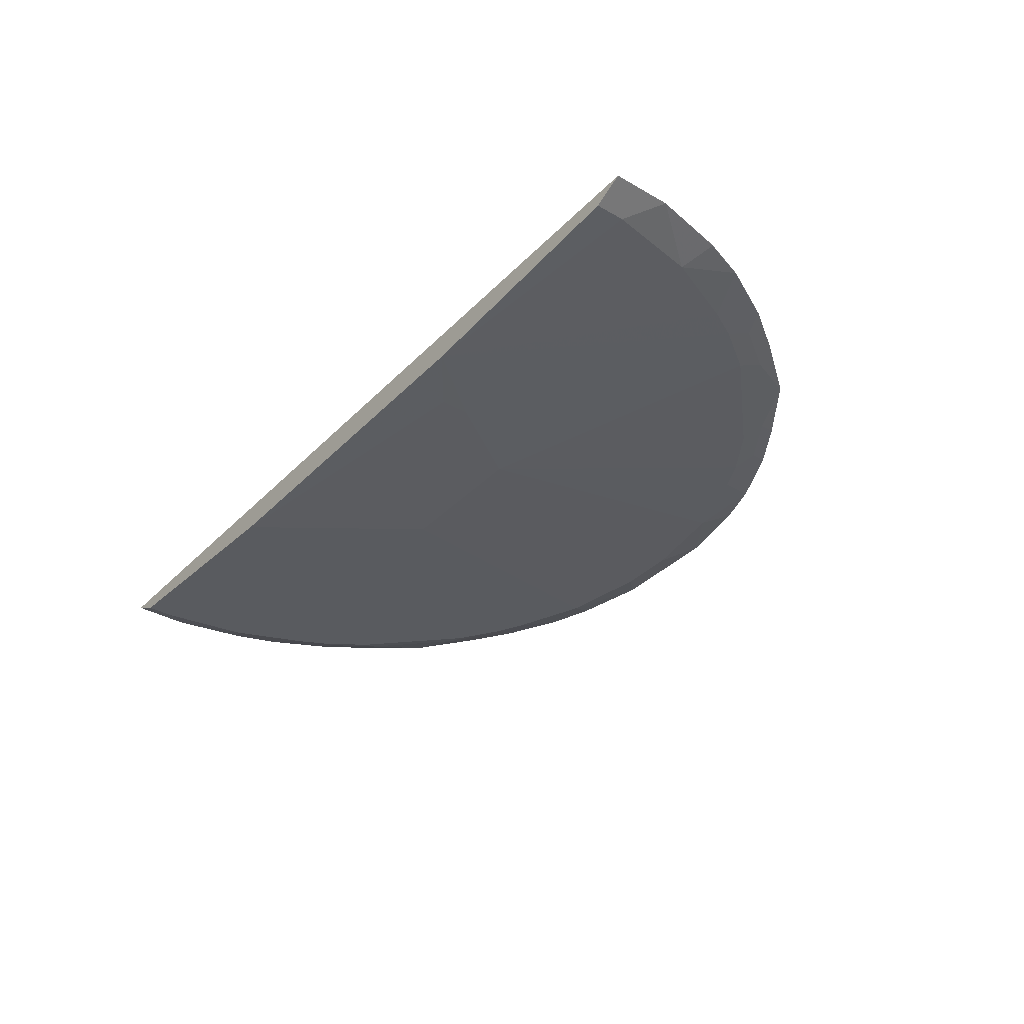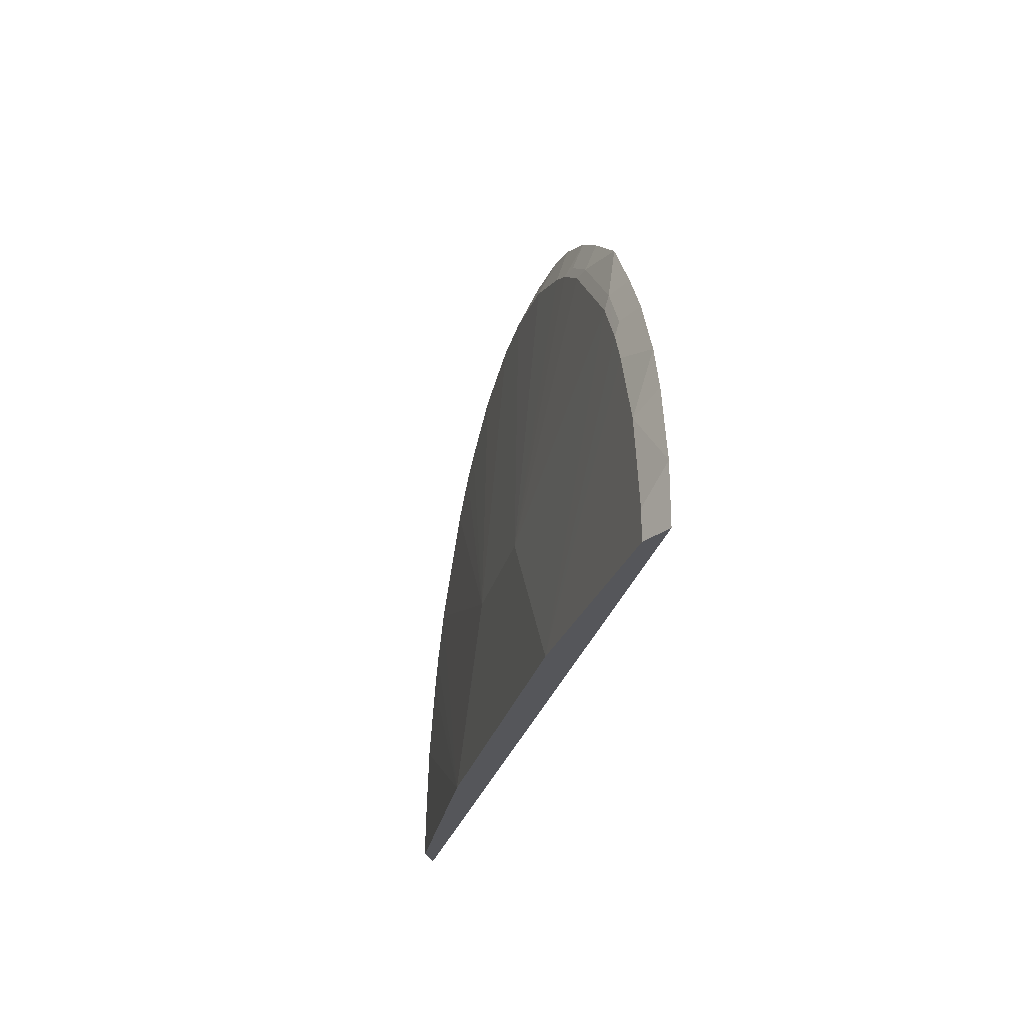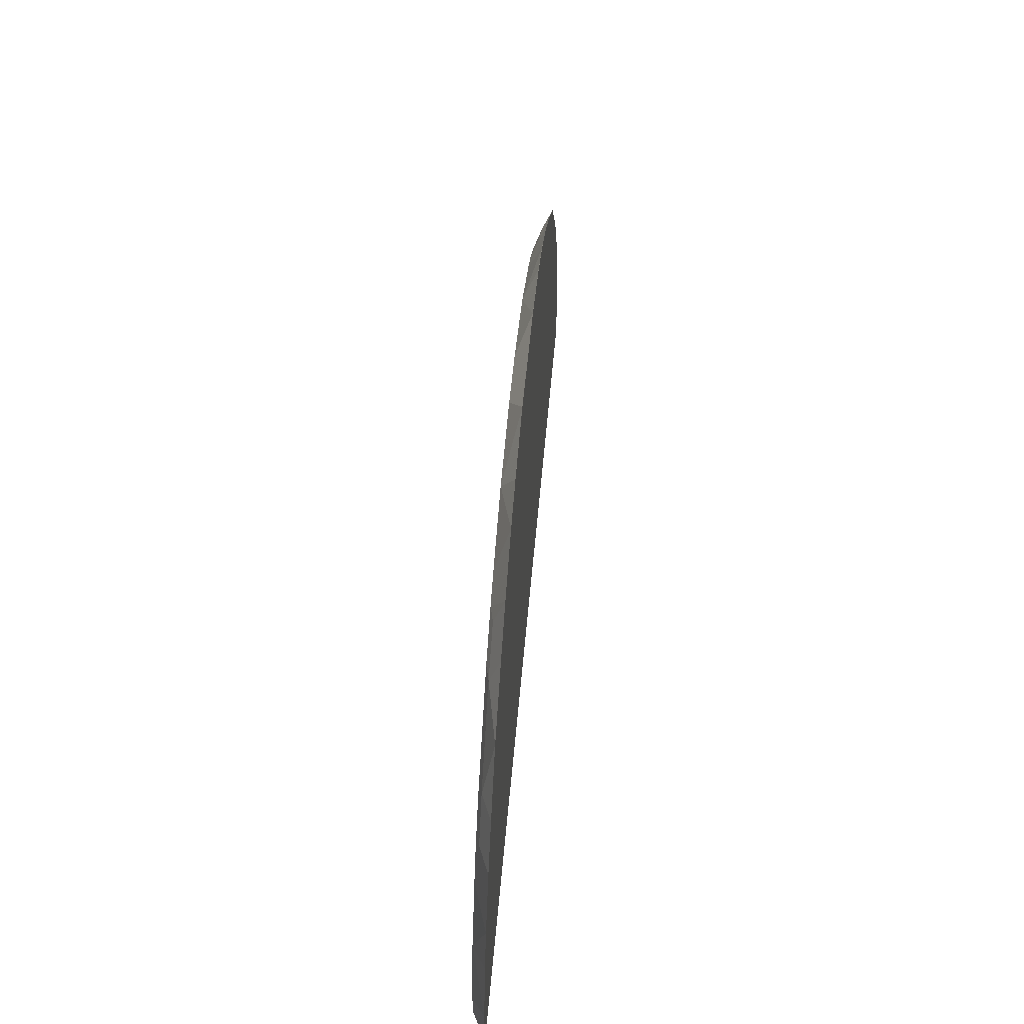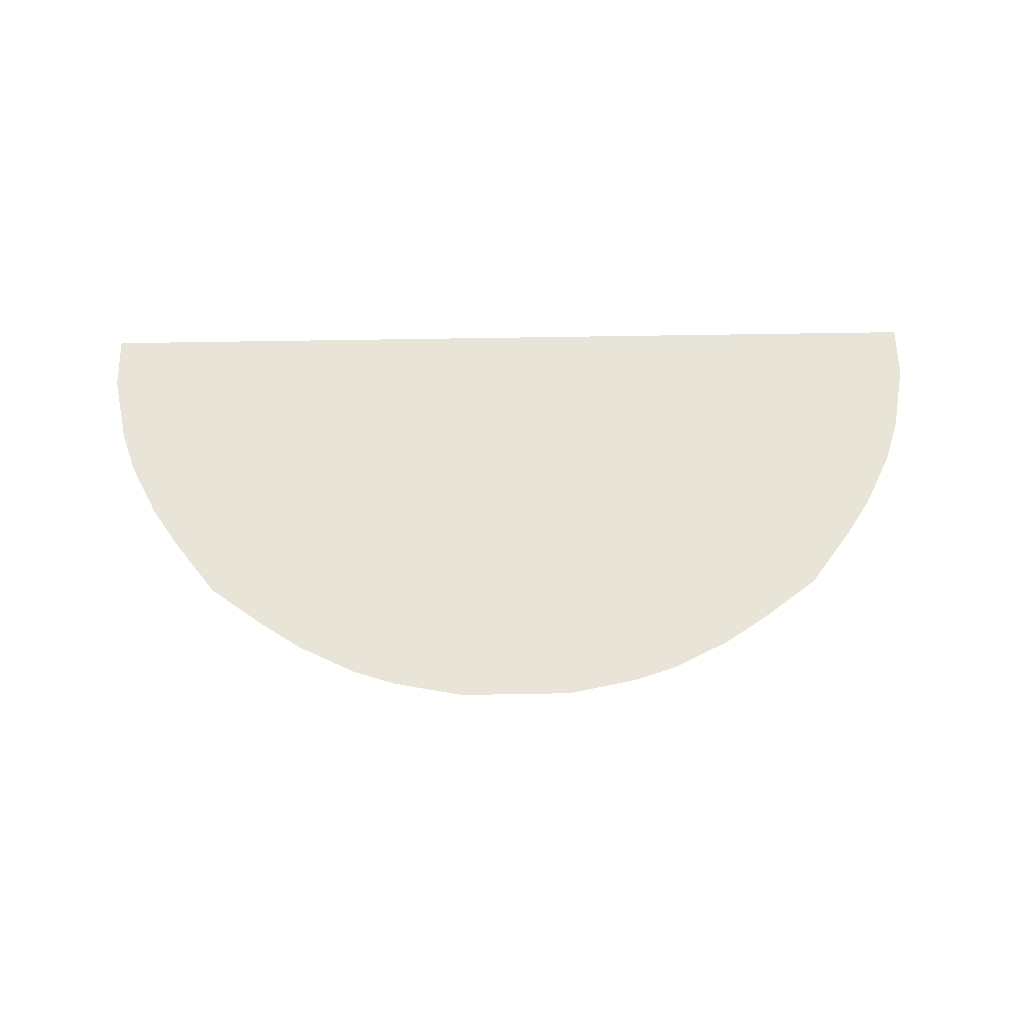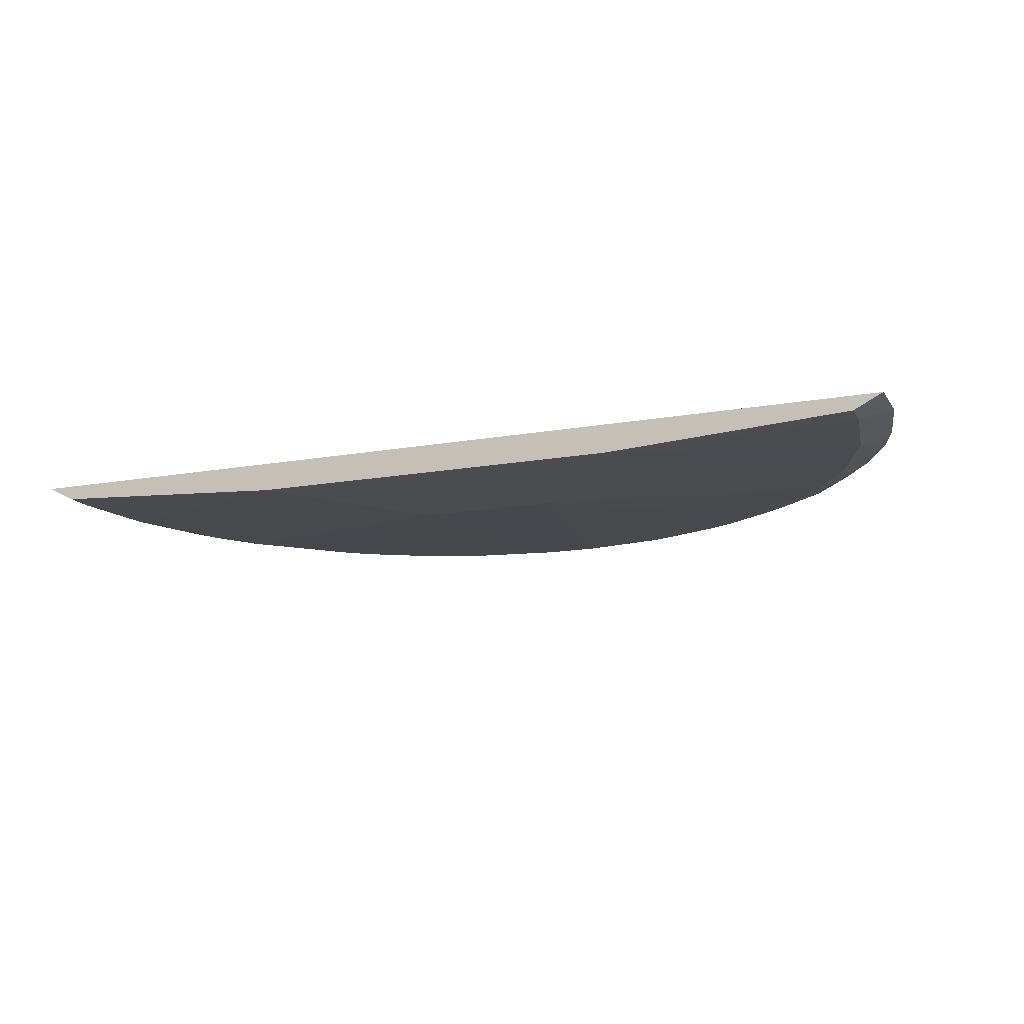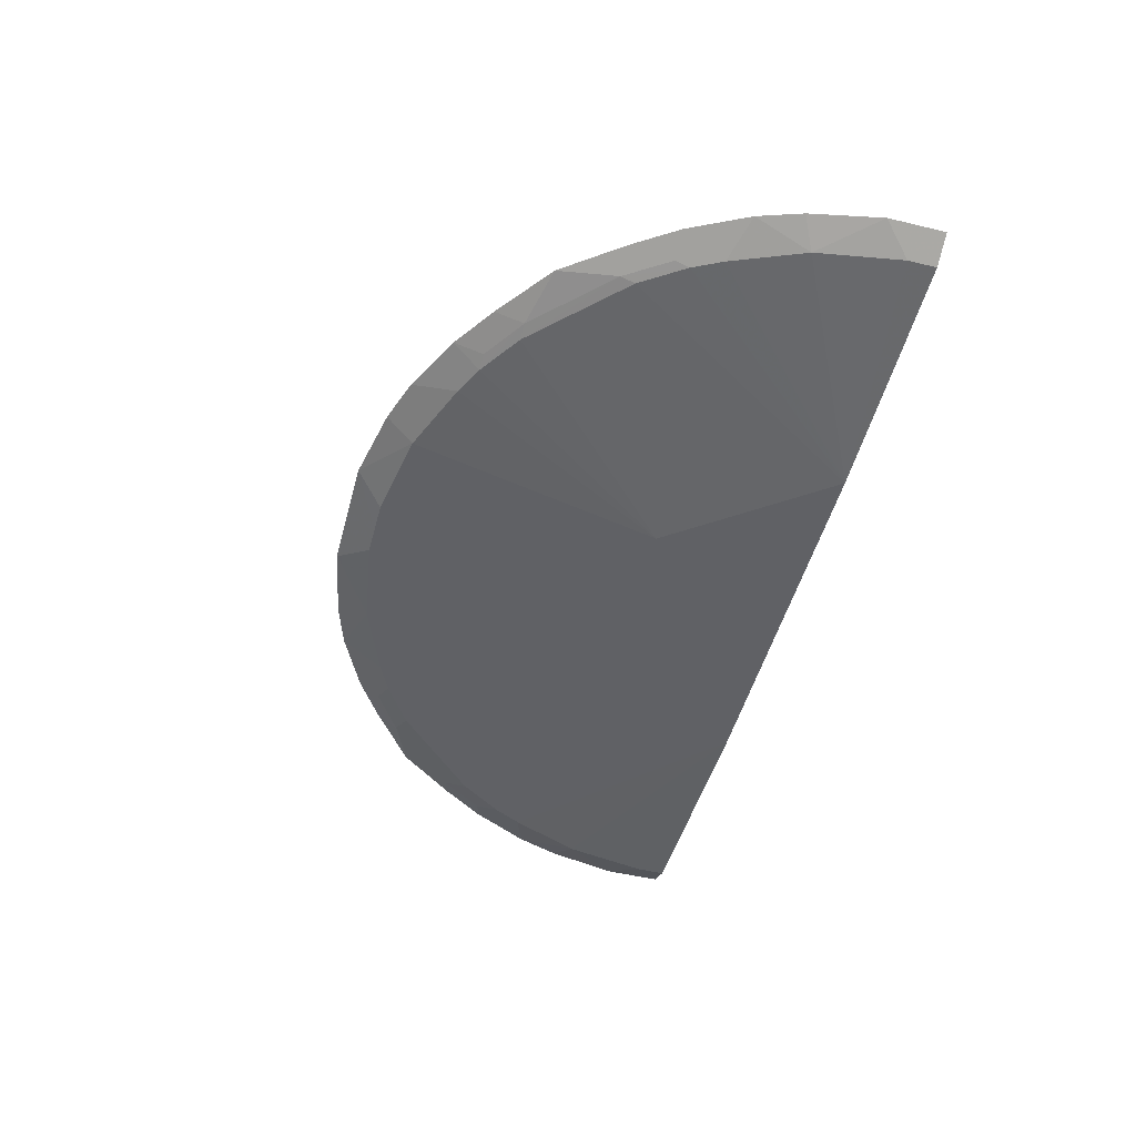
<metadata>
{"format":"obj","ext":"obj","renderer":"f3d","projection":"perspective","resolution":1024,"background":"white","views":[{"elev":-35.3,"azim":-127.3,"up":"+Y"},{"elev":-26.0,"azim":76.7,"up":"+Z"},{"elev":52.4,"azim":95.0,"up":"+Z"},{"elev":60.7,"azim":-1.0,"up":"+Y"},{"elev":-14.7,"azim":-158.5,"up":"+Y"},{"elev":-49.3,"azim":75.1,"up":"+Y"}]}
</metadata>
<code>
v -0.6796 -0.06346 0.08469
v -0.6796 -0.06346 0.0001567
v -0.6367 -0.0849 0.0001567
v -0.2758 -0.106 0.0001567
v -0.6367 -0.0849 0.04246
v -0.6155 -0.0849 0.1698
v -0.5731 -0.0849 0.276
v -0.6367 -0.06368 0.2547
v -0.6579 -0.06368 0.191
v -0.6583 -0.06346 0.1908
v -0.6369 -0.06346 0.255
v -0.594 -0.06346 0.3406
v -0.4884 -0.06346 0.4883
v -0.5516 -0.06346 0.4043
v -0.4882 -0.06368 0.4881
v -0.52 -0.07429 0.4138
v -0.5942 -0.06368 0.3396
v -0.5624 -0.07429 0.3502
v -0.5518 -0.0849 0.3184
v -0.5093 -0.0849 0.382
v -0.382 -0.0849 0.5093
v -0.4138 -0.07429 0.52
v -0.4043 -0.06346 0.5516
v -0.2982 -0.06346 0.6153
v -0.3406 -0.06346 0.5941
v -0.3396 -0.06368 0.5943
v -0.3502 -0.07429 0.5624
v -0.3184 -0.0849 0.5518
v -0.276 -0.0849 0.5731
v -0.2547 -0.06368 0.6367
v -0.2545 -0.06346 0.6371
v -0.0009629 -0.06346 0.6796
v -0.08473 -0.06346 0.6796
v 0.08501 -0.06358 0.6794
v -0.04248 -0.0849 0.6367
v -0.0009629 -0.0849 0.6367
v -0.1062 -0.1061 0.2335
v -0.1698 -0.0849 0.6155
v -0.08493 -0.06368 0.6791
v -0.1911 -0.06368 0.6579
v -0.1908 -0.06346 0.6583
v -0.1911 -0.1061 0.1062
v -0.1911 -0.1061 0.06374
v 0.1062 -0.1061 0.2335
v 0.04246 -0.08489 0.6367
v 0.1699 -0.08489 0.6155
v 0.2759 -0.08489 0.5731
v 0.2548 -0.06358 0.6369
v 0.3397 -0.06358 0.5945
v 0.3184 -0.08489 0.5518
v 0.3422 -0.07959 0.5518
v 0.4059 -0.07959 0.5094
v 0.382 -0.08489 0.5094
v 0.5093 -0.08489 0.382
v 0.512 -0.07959 0.4033
v 0.4882 -0.06358 0.4883
v 0.5518 -0.06358 0.4036
v 0.5943 -0.06358 0.3399
v 0.5544 -0.07959 0.3396
v 0.5518 -0.08489 0.3184
v 0.276 -0.106 0.0002231
v 0.573 -0.08489 0.2759
v 0.6369 -0.06358 0.2547
v 0.6155 -0.08489 0.1698
v 0.6367 -0.08489 0.04251
v 0.6794 -0.06358 0.08492
v 0.6581 -0.06358 0.191
v 0.6794 -0.06358 0.0002231
v 0.6367 -0.08489 0.0002231
v 0.4037 -0.06358 0.5518
v 0.1912 -0.06358 0.6581
v 0.191 -0.06368 0.658
f 67 63 64
f 57 55 58
f 59 58 55
f 59 60 58
f 59 55 60
f 60 55 54
f 62 60 61
f 62 63 60
f 62 61 64
f 65 64 61
f 66 64 65
f 67 64 66
f 57 58 32
f 60 54 61
f 62 64 63
f 50 44 53
f 57 56 55
f 67 32 63
f 45 44 46
f 47 46 44
f 47 48 46
f 50 49 47
f 51 49 50
f 57 32 56
f 51 52 49
f 50 53 52
f 50 47 44
f 53 44 54
f 55 53 54
f 55 52 53
f 55 56 52
f 51 50 52
f 67 66 32
f 58 63 32
f 66 69 68
f 70 52 56
f 70 49 52
f 70 32 49
f 49 32 48
f 71 48 32
f 71 72 48
f 70 56 32
f 71 34 72
f 72 34 46
f 72 46 48
f 19 4 20
f 19 7 4
f 19 18 7
f 45 46 34
f 71 32 34
f 66 68 32
f 60 63 58
f 44 43 61
f 66 65 69
f 65 61 69
f 69 61 4
f 69 4 68
f 4 2 68
f 2 32 68
f 44 61 54
f 2 1 32
f 11 13 1
f 10 11 1
f 10 1 9
f 9 1 6
f 4 61 43
f 42 4 43
f 13 32 1
f 45 34 36
f 47 49 48
f 36 37 44
f 12 8 17
f 8 7 17
f 18 17 7
f 16 17 18
f 16 18 19
f 16 19 20
f 14 12 17
f 16 20 21
f 22 15 21
f 23 15 22
f 23 13 15
f 23 24 13
f 25 24 23
f 25 26 24
f 16 21 15
f 25 23 26
f 14 16 15
f 14 13 12
f 45 36 44
f 2 3 1
f 4 3 2
f 5 3 4
f 5 1 3
f 5 6 1
f 14 15 13
f 5 4 6
f 8 6 7
f 8 9 6
f 8 10 9
f 8 11 10
f 12 11 8
f 12 13 11
f 6 4 7
f 26 23 22
f 14 17 16
f 26 27 28
f 41 31 40
f 41 33 31
f 41 40 33
f 29 38 30
f 29 37 38
f 28 21 37
f 40 31 30
f 22 21 28
f 37 21 20
f 37 43 44
f 37 20 4
f 37 4 42
f 37 42 43
f 26 22 27
f 27 22 28
f 40 30 38
f 29 28 37
f 40 38 39
f 26 28 29
f 26 29 30
f 26 30 24
f 24 30 31
f 24 31 13
f 33 32 31
f 33 34 32
f 31 32 13
f 35 36 34
f 35 37 36
f 35 38 37
f 35 39 38
f 35 33 39
f 40 39 33
f 35 34 33

</code>
